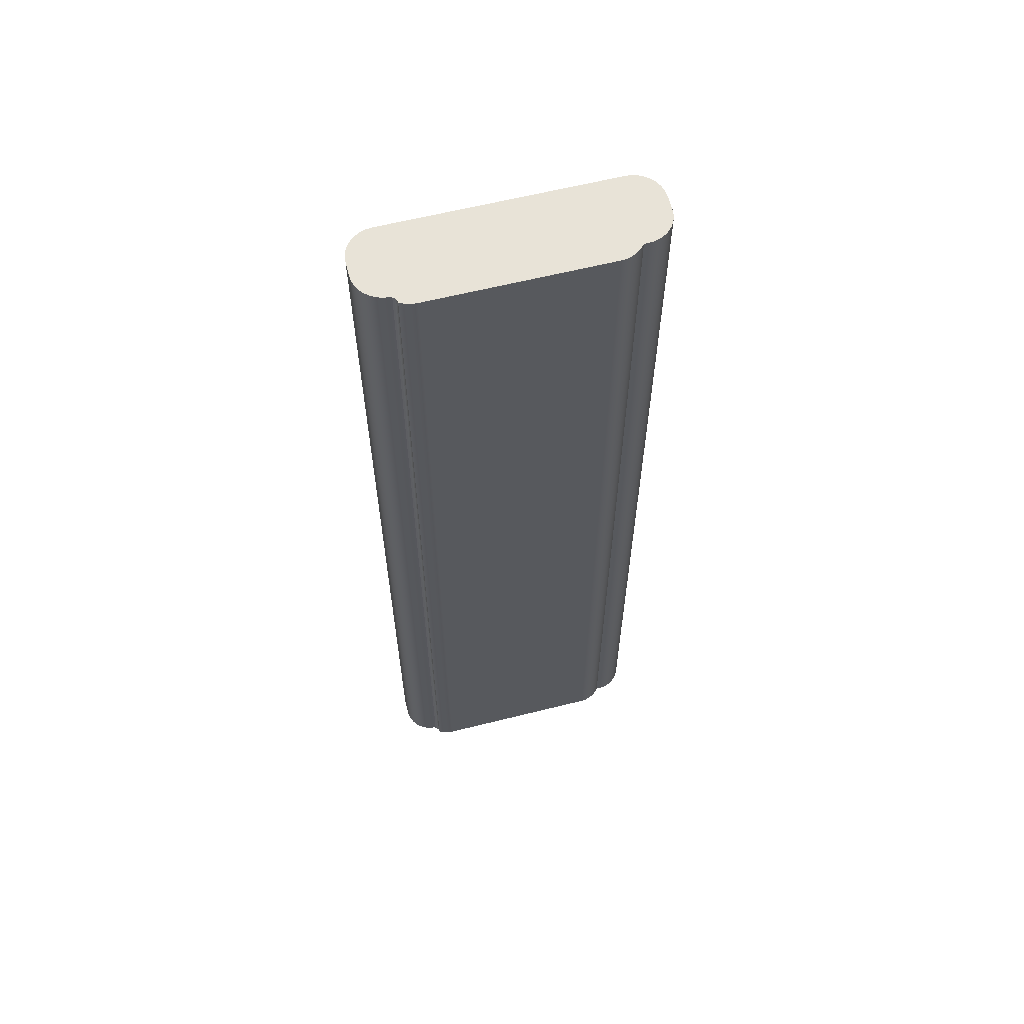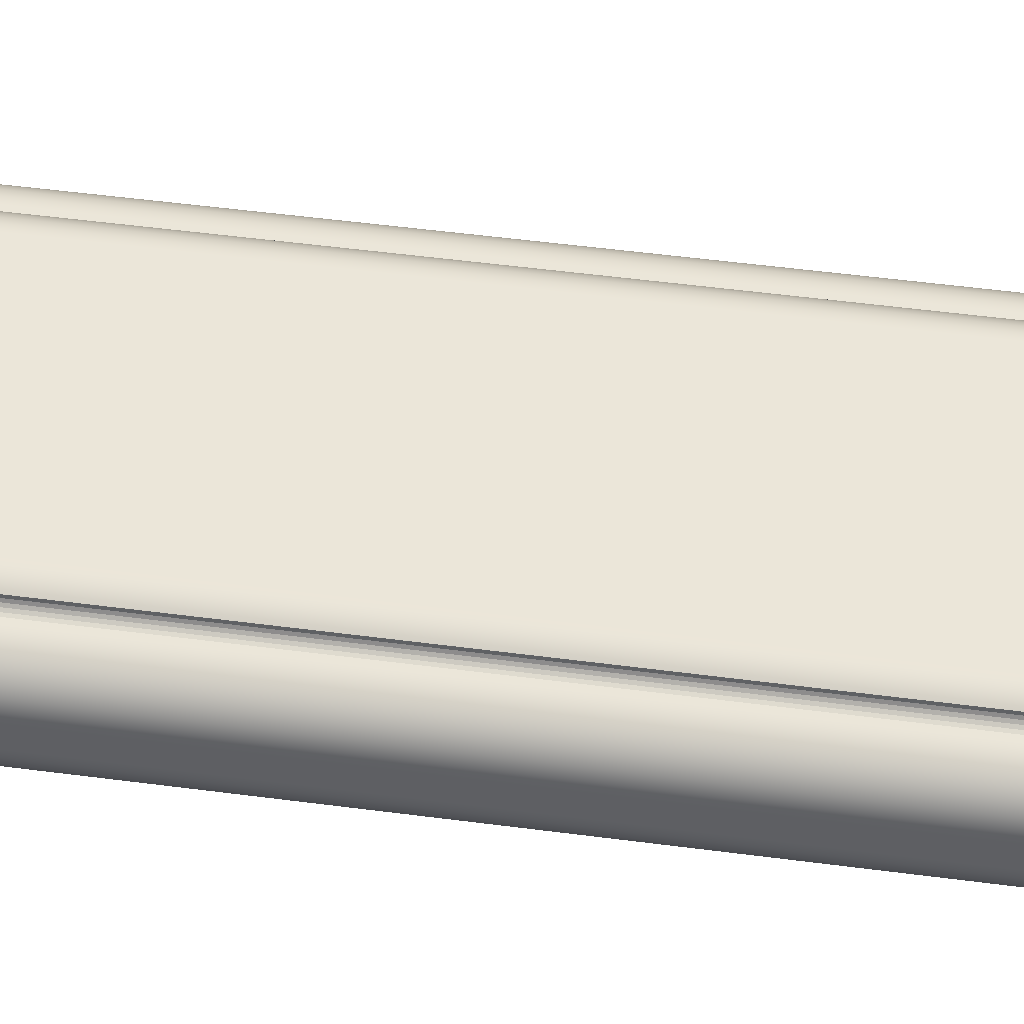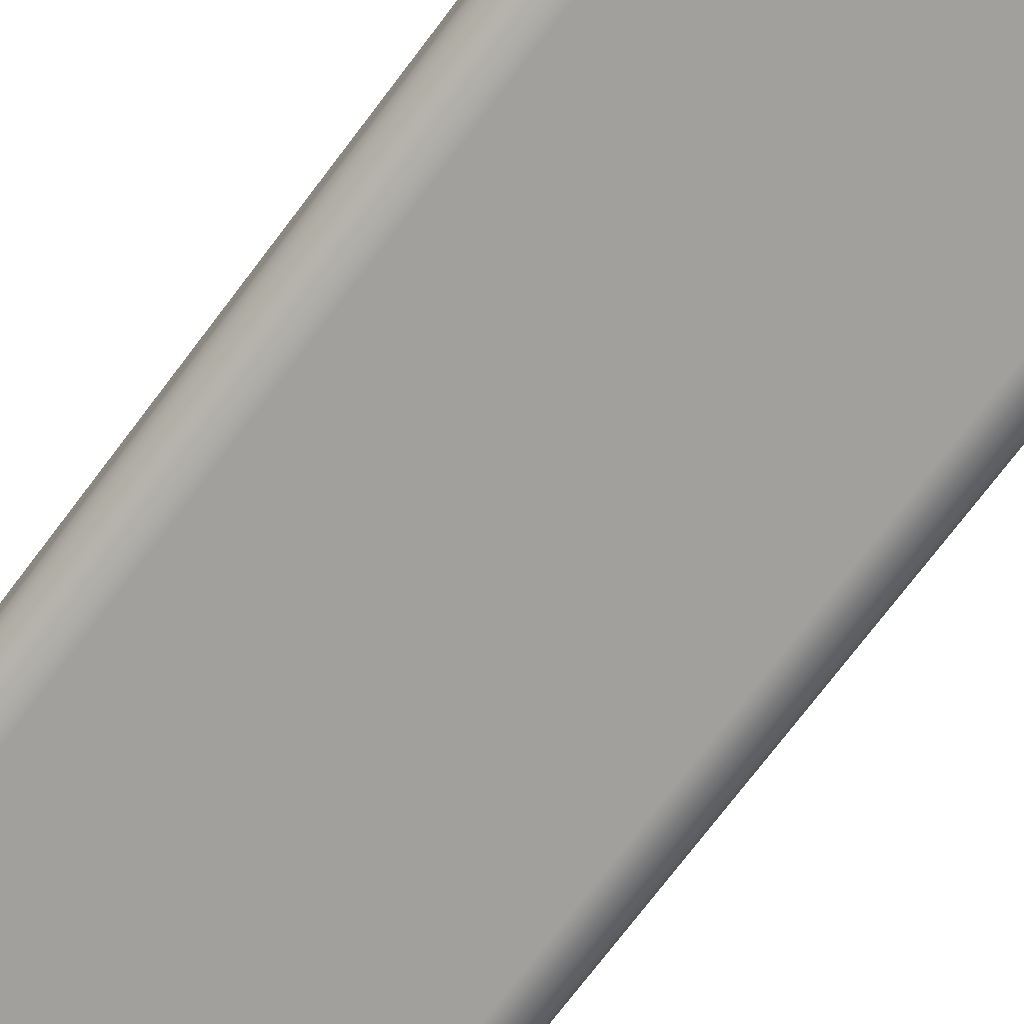
<metadata>
{"format":"obj","ext":"obj","renderer":"f3d","projection":"perspective","resolution":1024,"background":"white","views":[{"elev":61.8,"azim":165.7,"up":"+Z"},{"elev":47.0,"azim":98.7,"up":"+Y"},{"elev":-71.7,"azim":-36.8,"up":"+Y"}]}
</metadata>
<code>
g Body7
v 12.28 6.1 35.75
v 12.26 5.905 35.75
v 12.2 5.717 35.75
v 12.11 5.544 35.75
v 11.99 5.393 35.75
v 11.84 5.269 35.75
v 11.66 5.176 35.75
v 11.48 5.119 35.75
v 11.28 5.1 35.75
v 11.28 5.1 2.75
v 11.48 5.119 2.75
v 11.66 5.176 2.75
v 11.84 5.269 2.75
v 11.99 5.393 2.75
v 12.11 5.544 2.75
v 12.2 5.717 2.75
v 12.26 5.905 2.75
v 12.28 6.1 2.75
v 12.26 5.905 31.62
v 12.26 5.905 27.5
v 12.26 5.905 23.38
v 12.26 5.905 19.25
v 12.26 5.905 15.12
v 12.26 5.905 11
v 12.26 5.905 6.875
v 12.2 5.717 31.62
v 12.2 5.717 27.5
v 12.2 5.717 23.38
v 12.2 5.717 19.25
v 12.2 5.717 15.12
v 12.2 5.717 11
v 12.2 5.717 6.875
v 12.11 5.544 31.62
v 12.11 5.544 27.5
v 12.11 5.544 23.38
v 12.11 5.544 19.25
v 12.11 5.544 15.12
v 12.11 5.544 11
v 12.11 5.544 6.875
v 11.99 5.393 31.62
v 11.99 5.393 27.5
v 11.99 5.393 23.38
v 11.99 5.393 19.25
v 11.99 5.393 15.12
v 11.99 5.393 11
v 11.99 5.393 6.875
v 11.84 5.269 31.62
v 11.84 5.269 27.5
v 11.84 5.269 23.38
v 11.84 5.269 19.25
v 11.84 5.269 15.12
v 11.84 5.269 11
v 11.84 5.269 6.875
v 11.66 5.176 31.62
v 11.66 5.176 27.5
v 11.66 5.176 23.38
v 11.66 5.176 19.25
v 11.66 5.176 15.12
v 11.66 5.176 11
v 11.66 5.176 6.875
v 11.48 5.119 31.62
v 11.48 5.119 27.5
v 11.48 5.119 23.38
v 11.48 5.119 19.25
v 11.48 5.119 15.12
v 11.48 5.119 11
v 11.48 5.119 6.875
v 12.28 6.605 2.75
v 12.28 6.605 35.75
v 3.7 5.1 2.75
v 3.505 5.119 2.75
v 3.317 5.176 2.75
v 3.144 5.269 2.75
v 2.993 5.393 2.75
v 2.869 5.544 2.75
v 2.776 5.717 2.75
v 2.719 5.905 2.75
v 2.7 6.1 2.75
v 2.7 6.6 2.75
v 2.719 6.795 2.75
v 2.776 6.983 2.75
v 2.869 7.156 2.75
v 2.993 7.307 2.75
v 3.144 7.431 2.75
v 3.317 7.524 2.75
v 3.505 7.581 2.75
v 3.7 7.6 2.75
v 3.85 7.6 2.75
v 3.974 7.737 2.75
v 4.122 7.849 2.75
v 4.287 7.932 2.75
v 4.465 7.983 2.75
v 4.65 8 2.75
v 10.6 8 2.75
v 10.78 7.982 2.75
v 10.96 7.93 2.75
v 11.13 7.845 2.75
v 11.14 7.782 2.75
v 11.16 7.723 2.75
v 11.2 7.672 2.75
v 11.25 7.633 2.75
v 11.31 7.608 2.75
v 11.38 7.6 2.75
v 11.56 7.566 2.75
v 11.73 7.499 2.75
v 11.88 7.402 2.75
v 12.02 7.277 2.75
v 12.13 7.13 2.75
v 12.21 6.965 2.75
v 12.26 6.788 2.75
v 11.38 7.6 35.75
v 11.56 7.566 35.75
v 11.73 7.499 35.75
v 11.88 7.402 35.75
v 12.02 7.277 35.75
v 12.13 7.13 35.75
v 12.21 6.965 35.75
v 12.26 6.788 35.75
v 11.58 7.558 31.62
v 11.58 7.558 27.5
v 11.58 7.558 23.38
v 11.58 7.558 19.25
v 11.58 7.558 15.12
v 11.58 7.558 11
v 11.58 7.558 6.875
v 11.77 7.474 31.62
v 11.77 7.474 27.5
v 11.77 7.474 23.38
v 11.77 7.474 19.25
v 11.77 7.474 15.12
v 11.77 7.474 11
v 11.77 7.474 6.875
v 11.95 7.351 31.62
v 11.95 7.351 27.5
v 11.95 7.351 23.38
v 11.95 7.351 19.25
v 11.95 7.351 15.12
v 11.95 7.351 11
v 11.95 7.351 6.875
v 12.09 7.196 31.62
v 12.09 7.196 27.5
v 12.09 7.196 23.38
v 12.09 7.196 19.25
v 12.09 7.196 15.12
v 12.09 7.196 11
v 12.09 7.196 6.875
v 12.19 7.014 31.62
v 12.19 7.014 27.5
v 12.19 7.014 23.38
v 12.19 7.014 19.25
v 12.19 7.014 15.12
v 12.19 7.014 11
v 12.19 7.014 6.875
v 12.26 6.814 31.62
v 12.26 6.814 27.5
v 12.26 6.814 23.38
v 12.26 6.814 19.25
v 12.26 6.814 15.12
v 12.26 6.814 11
v 12.26 6.814 6.875
v 10.6 8 35.75
v 10.78 7.982 35.75
v 10.96 7.93 35.75
v 11.13 7.845 35.75
v 10.96 7.93 6.417
v 10.96 7.93 10.08
v 10.96 7.93 13.75
v 10.96 7.93 17.42
v 10.96 7.93 21.08
v 10.96 7.93 24.75
v 10.96 7.93 28.42
v 10.96 7.93 32.08
v 10.78 7.982 6.417
v 10.78 7.982 10.08
v 10.78 7.982 13.75
v 10.78 7.982 17.42
v 10.78 7.982 21.08
v 10.78 7.982 24.75
v 10.78 7.982 28.42
v 10.78 7.982 32.08
v 4.65 8 35.75
v 3.85 7.6 35.75
v 3.974 7.737 35.75
v 4.122 7.849 35.75
v 4.287 7.932 35.75
v 4.465 7.983 35.75
v 3.974 7.737 32.08
v 3.974 7.737 28.42
v 3.974 7.737 24.75
v 3.974 7.737 21.08
v 3.974 7.737 17.42
v 3.974 7.737 13.75
v 3.974 7.737 10.08
v 3.974 7.737 6.417
v 4.122 7.849 32.08
v 4.122 7.849 28.42
v 4.122 7.849 24.75
v 4.122 7.849 21.08
v 4.122 7.849 17.42
v 4.122 7.849 13.75
v 4.122 7.849 10.08
v 4.122 7.849 6.417
v 4.287 7.932 32.08
v 4.287 7.932 28.42
v 4.287 7.932 24.75
v 4.287 7.932 21.08
v 4.287 7.932 17.42
v 4.287 7.932 13.75
v 4.287 7.932 10.08
v 4.287 7.932 6.417
v 4.465 7.983 32.08
v 4.465 7.983 28.42
v 4.465 7.983 24.75
v 4.465 7.983 21.08
v 4.465 7.983 17.42
v 4.465 7.983 13.75
v 4.465 7.983 10.08
v 4.465 7.983 6.417
v 2.7 6.6 35.75
v 2.719 6.795 35.75
v 2.776 6.983 35.75
v 2.869 7.156 35.75
v 2.993 7.307 35.75
v 3.144 7.431 35.75
v 3.317 7.524 35.75
v 3.505 7.581 35.75
v 3.7 7.6 35.75
v 2.719 6.795 31.62
v 2.719 6.795 27.5
v 2.719 6.795 23.38
v 2.719 6.795 19.25
v 2.719 6.795 15.12
v 2.719 6.795 11
v 2.719 6.795 6.875
v 2.776 6.983 31.62
v 2.776 6.983 27.5
v 2.776 6.983 23.38
v 2.776 6.983 19.25
v 2.776 6.983 15.12
v 2.776 6.983 11
v 2.776 6.983 6.875
v 2.869 7.156 31.62
v 2.869 7.156 27.5
v 2.869 7.156 23.38
v 2.869 7.156 19.25
v 2.869 7.156 15.12
v 2.869 7.156 11
v 2.869 7.156 6.875
v 2.993 7.307 31.62
v 2.993 7.307 27.5
v 2.993 7.307 23.38
v 2.993 7.307 19.25
v 2.993 7.307 15.12
v 2.993 7.307 11
v 2.993 7.307 6.875
v 3.144 7.431 31.62
v 3.144 7.431 27.5
v 3.144 7.431 23.38
v 3.144 7.431 19.25
v 3.144 7.431 15.12
v 3.144 7.431 11
v 3.144 7.431 6.875
v 3.317 7.524 31.62
v 3.317 7.524 27.5
v 3.317 7.524 23.38
v 3.317 7.524 19.25
v 3.317 7.524 15.12
v 3.317 7.524 11
v 3.317 7.524 6.875
v 3.505 7.581 31.62
v 3.505 7.581 27.5
v 3.505 7.581 23.38
v 3.505 7.581 19.25
v 3.505 7.581 15.12
v 3.505 7.581 11
v 3.505 7.581 6.875
v 2.7 6.1 35.75
v 3.7 5.1 35.75
v 3.505 5.119 35.75
v 3.317 5.176 35.75
v 3.144 5.269 35.75
v 2.993 5.393 35.75
v 2.869 5.544 35.75
v 2.776 5.717 35.75
v 2.719 5.905 35.75
v 3.505 5.119 31.62
v 3.505 5.119 27.5
v 3.505 5.119 23.38
v 3.505 5.119 19.25
v 3.505 5.119 15.12
v 3.505 5.119 11
v 3.505 5.119 6.875
v 3.317 5.176 31.62
v 3.317 5.176 27.5
v 3.317 5.176 23.38
v 3.317 5.176 19.25
v 3.317 5.176 15.12
v 3.317 5.176 11
v 3.317 5.176 6.875
v 3.144 5.269 31.62
v 3.144 5.269 27.5
v 3.144 5.269 23.38
v 3.144 5.269 19.25
v 3.144 5.269 15.12
v 3.144 5.269 11
v 3.144 5.269 6.875
v 2.993 5.393 31.62
v 2.993 5.393 27.5
v 2.993 5.393 23.38
v 2.993 5.393 19.25
v 2.993 5.393 15.12
v 2.993 5.393 11
v 2.993 5.393 6.875
v 2.869 5.544 31.62
v 2.869 5.544 27.5
v 2.869 5.544 23.38
v 2.869 5.544 19.25
v 2.869 5.544 15.12
v 2.869 5.544 11
v 2.869 5.544 6.875
v 2.776 5.717 31.62
v 2.776 5.717 27.5
v 2.776 5.717 23.38
v 2.776 5.717 19.25
v 2.776 5.717 15.12
v 2.776 5.717 11
v 2.776 5.717 6.875
v 2.719 5.905 31.62
v 2.719 5.905 27.5
v 2.719 5.905 23.38
v 2.719 5.905 19.25
v 2.719 5.905 15.12
v 2.719 5.905 11
v 2.719 5.905 6.875
v 11.14 7.782 35.75
v 11.16 7.723 35.75
v 11.2 7.672 35.75
v 11.25 7.633 35.75
v 11.31 7.608 35.75
f 2 19 1
f 1 19 20
f 1 20 21
f 21 20 28
f 21 28 29
f 29 28 36
f 29 36 37
f 37 36 44
f 37 44 45
f 45 44 52
f 45 52 53
f 53 52 60
f 53 60 12
f 12 60 11
f 11 60 67
f 11 67 10
f 10 67 66
f 10 66 65
f 65 66 58
f 65 58 57
f 57 58 50
f 57 50 49
f 49 50 42
f 49 42 41
f 41 42 34
f 41 34 33
f 33 34 26
f 33 26 3
f 3 26 2
f 2 26 19
f 3 4 33
f 33 4 40
f 33 40 41
f 41 40 48
f 41 48 49
f 49 48 56
f 49 56 57
f 57 56 64
f 57 64 65
f 65 64 10
f 4 5 40
f 40 5 47
f 40 47 48
f 48 47 55
f 48 55 56
f 56 55 63
f 56 63 64
f 64 63 9
f 64 9 10
f 5 6 47
f 47 6 54
f 47 54 55
f 55 54 62
f 55 62 63
f 63 62 9
f 6 7 54
f 54 7 61
f 54 61 62
f 62 61 9
f 7 8 61
f 61 8 9
f 12 13 53
f 53 13 46
f 53 46 45
f 45 46 38
f 45 38 37
f 37 38 30
f 37 30 29
f 29 30 22
f 29 22 21
f 21 22 1
f 13 14 46
f 46 14 39
f 46 39 38
f 38 39 31
f 38 31 30
f 30 31 23
f 30 23 22
f 22 23 18
f 22 18 1
f 14 15 39
f 39 15 32
f 39 32 31
f 31 32 24
f 31 24 23
f 23 24 18
f 15 16 32
f 32 16 25
f 32 25 24
f 24 25 18
f 16 17 25
f 25 17 18
f 20 19 27
f 27 19 26
f 27 26 34
f 20 27 28
f 28 27 35
f 28 35 36
f 36 35 43
f 36 43 44
f 44 43 51
f 44 51 52
f 52 51 59
f 52 59 60
f 60 59 67
f 35 27 34
f 43 35 42
f 42 35 34
f 51 43 50
f 50 43 42
f 59 51 58
f 58 51 50
f 67 59 66
f 66 59 58
f 18 68 1
f 1 68 69
f 17 77 18
f 18 77 79
f 18 79 68
f 68 79 80
f 68 80 110
f 110 80 88
f 110 88 109
f 109 88 102
f 109 102 108
f 108 102 107
f 107 102 106
f 106 102 105
f 105 102 103
f 105 103 104
f 16 10 17
f 17 10 70
f 17 70 77
f 77 70 76
f 76 70 75
f 75 70 74
f 74 70 73
f 73 70 72
f 72 70 71
f 16 15 10
f 10 15 14
f 10 14 13
f 13 12 10
f 10 12 11
f 77 78 79
f 80 81 88
f 88 81 82
f 88 82 83
f 83 84 88
f 88 84 85
f 88 85 87
f 87 85 86
f 89 93 88
f 88 93 101
f 88 101 102
f 89 90 93
f 93 90 91
f 93 91 92
f 101 93 100
f 100 93 94
f 100 94 99
f 99 94 98
f 98 94 96
f 98 96 97
f 94 95 96
f 112 119 111
f 111 119 120
f 111 120 121
f 121 120 128
f 121 128 129
f 129 128 136
f 129 136 137
f 137 136 144
f 137 144 145
f 145 144 152
f 145 152 153
f 153 152 160
f 153 160 109
f 109 160 110
f 110 160 68
f 68 160 159
f 68 159 158
f 158 159 151
f 158 151 150
f 150 151 143
f 150 143 142
f 142 143 135
f 142 135 134
f 134 135 127
f 134 127 126
f 126 127 119
f 126 119 113
f 113 119 112
f 113 114 126
f 126 114 133
f 126 133 134
f 134 133 141
f 134 141 142
f 142 141 149
f 142 149 150
f 150 149 157
f 150 157 158
f 158 157 68
f 114 115 133
f 133 115 140
f 133 140 141
f 141 140 148
f 141 148 149
f 149 148 156
f 149 156 157
f 157 156 68
f 115 116 140
f 140 116 147
f 140 147 148
f 148 147 155
f 148 155 156
f 156 155 68
f 116 117 147
f 147 117 154
f 147 154 155
f 155 154 118
f 155 118 68
f 68 118 69
f 117 118 154
f 109 108 153
f 153 108 146
f 153 146 145
f 145 146 138
f 145 138 137
f 137 138 130
f 137 130 129
f 129 130 122
f 129 122 121
f 121 122 111
f 108 107 146
f 146 107 139
f 146 139 138
f 138 139 131
f 138 131 130
f 130 131 123
f 130 123 122
f 122 123 111
f 107 106 139
f 139 106 132
f 139 132 131
f 131 132 124
f 131 124 123
f 123 124 111
f 106 105 132
f 132 105 125
f 132 125 124
f 124 125 104
f 124 104 111
f 111 104 103
f 105 104 125
f 128 120 127
f 127 120 119
f 136 128 135
f 135 128 127
f 144 136 143
f 143 136 135
f 152 144 151
f 151 144 143
f 160 152 159
f 159 152 151
f 96 165 97
f 97 165 166
f 97 166 167
f 167 166 175
f 167 175 176
f 176 175 94
f 176 94 161
f 165 96 173
f 173 96 95
f 173 95 94
f 162 180 161
f 161 180 179
f 161 179 178
f 178 179 170
f 178 170 169
f 169 170 164
f 169 164 97
f 180 162 172
f 172 162 163
f 172 163 164
f 166 165 174
f 174 165 173
f 174 173 94
f 169 97 168
f 168 97 167
f 168 167 176
f 169 168 177
f 177 168 176
f 177 176 161
f 172 164 171
f 171 164 170
f 171 170 179
f 180 172 171
f 180 171 179
f 94 175 174
f 174 175 166
f 161 178 177
f 177 178 169
f 94 93 161
f 161 93 181
f 183 187 182
f 182 187 188
f 182 188 189
f 189 188 197
f 189 197 198
f 198 197 206
f 198 206 207
f 207 206 215
f 207 215 216
f 216 215 93
f 216 93 217
f 217 93 218
f 217 218 209
f 209 218 210
f 209 210 201
f 201 210 202
f 201 202 193
f 193 202 194
f 193 194 88
f 88 194 89
f 89 194 90
f 90 194 202
f 90 202 91
f 91 202 210
f 91 210 92
f 92 210 218
f 92 218 93
f 187 183 195
f 195 183 184
f 195 184 203
f 203 184 185
f 203 185 211
f 211 185 186
f 211 186 181
f 93 214 181
f 181 214 213
f 181 213 212
f 212 213 204
f 212 204 203
f 203 204 195
f 182 191 88
f 88 191 192
f 88 192 193
f 193 192 201
f 188 187 196
f 196 187 195
f 196 195 204
f 191 182 190
f 190 182 189
f 190 189 198
f 191 190 199
f 199 190 198
f 199 198 207
f 192 191 200
f 200 191 199
f 200 199 208
f 208 199 207
f 208 207 216
f 188 196 197
f 197 196 205
f 197 205 206
f 206 205 214
f 206 214 215
f 215 214 93
f 205 196 204
f 209 201 200
f 200 201 192
f 209 200 208
f 212 203 211
f 214 205 213
f 213 205 204
f 217 209 208
f 217 208 216
f 181 212 211
f 220 228 219
f 219 228 229
f 219 229 230
f 230 229 237
f 230 237 238
f 238 237 245
f 238 245 246
f 246 245 253
f 246 253 254
f 254 253 261
f 254 261 262
f 262 261 269
f 262 269 85
f 85 269 86
f 86 269 276
f 86 276 87
f 87 276 275
f 87 275 274
f 274 275 267
f 274 267 266
f 266 267 259
f 266 259 258
f 258 259 251
f 258 251 250
f 250 251 243
f 250 243 242
f 242 243 235
f 242 235 221
f 221 235 220
f 220 235 228
f 221 222 242
f 242 222 249
f 242 249 250
f 250 249 257
f 250 257 258
f 258 257 265
f 258 265 266
f 266 265 273
f 266 273 274
f 274 273 87
f 222 223 249
f 249 223 256
f 249 256 257
f 257 256 264
f 257 264 265
f 265 264 272
f 265 272 273
f 273 272 227
f 273 227 87
f 223 224 256
f 256 224 263
f 256 263 264
f 264 263 271
f 264 271 272
f 272 271 227
f 224 225 263
f 263 225 270
f 263 270 271
f 271 270 227
f 225 226 270
f 270 226 227
f 85 84 262
f 262 84 255
f 262 255 254
f 254 255 247
f 254 247 246
f 246 247 239
f 246 239 238
f 238 239 231
f 238 231 230
f 230 231 219
f 84 83 255
f 255 83 248
f 255 248 247
f 247 248 240
f 247 240 239
f 239 240 232
f 239 232 231
f 231 232 79
f 231 79 219
f 83 82 248
f 248 82 241
f 248 241 240
f 240 241 233
f 240 233 232
f 232 233 79
f 82 81 241
f 241 81 234
f 241 234 233
f 233 234 79
f 81 80 234
f 234 80 79
f 229 228 236
f 236 228 235
f 236 235 243
f 229 236 237
f 237 236 244
f 237 244 245
f 245 244 252
f 245 252 253
f 253 252 260
f 253 260 261
f 261 260 268
f 261 268 269
f 269 268 276
f 244 236 243
f 252 244 251
f 251 244 243
f 260 252 259
f 259 252 251
f 268 260 267
f 267 260 259
f 276 268 275
f 275 268 267
f 79 78 219
f 219 78 277
f 279 286 278
f 278 286 287
f 278 287 288
f 288 287 295
f 288 295 296
f 296 295 303
f 296 303 304
f 304 303 311
f 304 311 312
f 312 311 319
f 312 319 320
f 320 319 327
f 320 327 76
f 76 327 77
f 77 327 334
f 77 334 78
f 78 334 333
f 78 333 332
f 332 333 325
f 332 325 324
f 324 325 317
f 324 317 316
f 316 317 309
f 316 309 308
f 308 309 301
f 308 301 300
f 300 301 293
f 300 293 280
f 280 293 279
f 279 293 286
f 280 281 300
f 300 281 307
f 300 307 308
f 308 307 315
f 308 315 316
f 316 315 323
f 316 323 324
f 324 323 331
f 324 331 332
f 332 331 78
f 281 282 307
f 307 282 314
f 307 314 315
f 315 314 322
f 315 322 323
f 323 322 330
f 323 330 331
f 331 330 277
f 331 277 78
f 282 283 314
f 314 283 321
f 314 321 322
f 322 321 329
f 322 329 330
f 330 329 277
f 283 284 321
f 321 284 328
f 321 328 329
f 329 328 277
f 284 285 328
f 328 285 277
f 76 75 320
f 320 75 313
f 320 313 312
f 312 313 305
f 312 305 304
f 304 305 297
f 304 297 296
f 296 297 289
f 296 289 288
f 288 289 278
f 75 74 313
f 313 74 306
f 313 306 305
f 305 306 298
f 305 298 297
f 297 298 290
f 297 290 289
f 289 290 70
f 289 70 278
f 74 73 306
f 306 73 299
f 306 299 298
f 298 299 291
f 298 291 290
f 290 291 70
f 73 72 299
f 299 72 292
f 299 292 291
f 291 292 70
f 72 71 292
f 292 71 70
f 287 286 294
f 294 286 293
f 294 293 301
f 287 294 295
f 295 294 302
f 295 302 303
f 303 302 310
f 303 310 311
f 311 310 318
f 311 318 319
f 319 318 326
f 319 326 327
f 327 326 334
f 302 294 301
f 310 302 309
f 309 302 301
f 318 310 317
f 317 310 309
f 326 318 325
f 325 318 317
f 334 326 333
f 333 326 325
f 98 97 335
f 335 97 164
f 99 98 336
f 336 98 335
f 100 99 337
f 337 99 336
f 101 100 338
f 338 100 337
f 102 101 339
f 339 101 338
f 103 102 111
f 111 102 339
f 9 278 10
f 10 278 70
f 227 182 87
f 87 182 88
f 8 7 9
f 9 7 6
f 9 6 5
f 5 4 9
f 9 4 3
f 9 3 2
f 1 277 2
f 2 277 285
f 2 285 9
f 9 285 278
f 278 285 284
f 278 284 283
f 277 1 219
f 219 1 69
f 219 69 220
f 220 69 118
f 220 118 182
f 182 118 117
f 182 117 339
f 339 117 116
f 339 116 115
f 115 114 339
f 339 114 113
f 339 113 111
f 111 113 112
f 339 338 182
f 182 338 181
f 182 181 183
f 183 181 184
f 184 181 185
f 185 181 186
f 338 337 181
f 181 337 161
f 161 337 336
f 161 336 335
f 164 163 335
f 335 163 161
f 163 162 161
f 227 225 182
f 182 225 224
f 182 224 223
f 227 226 225
f 223 222 182
f 182 222 221
f 182 221 220
f 283 282 278
f 278 282 281
f 278 281 280
f 280 279 278

</code>
